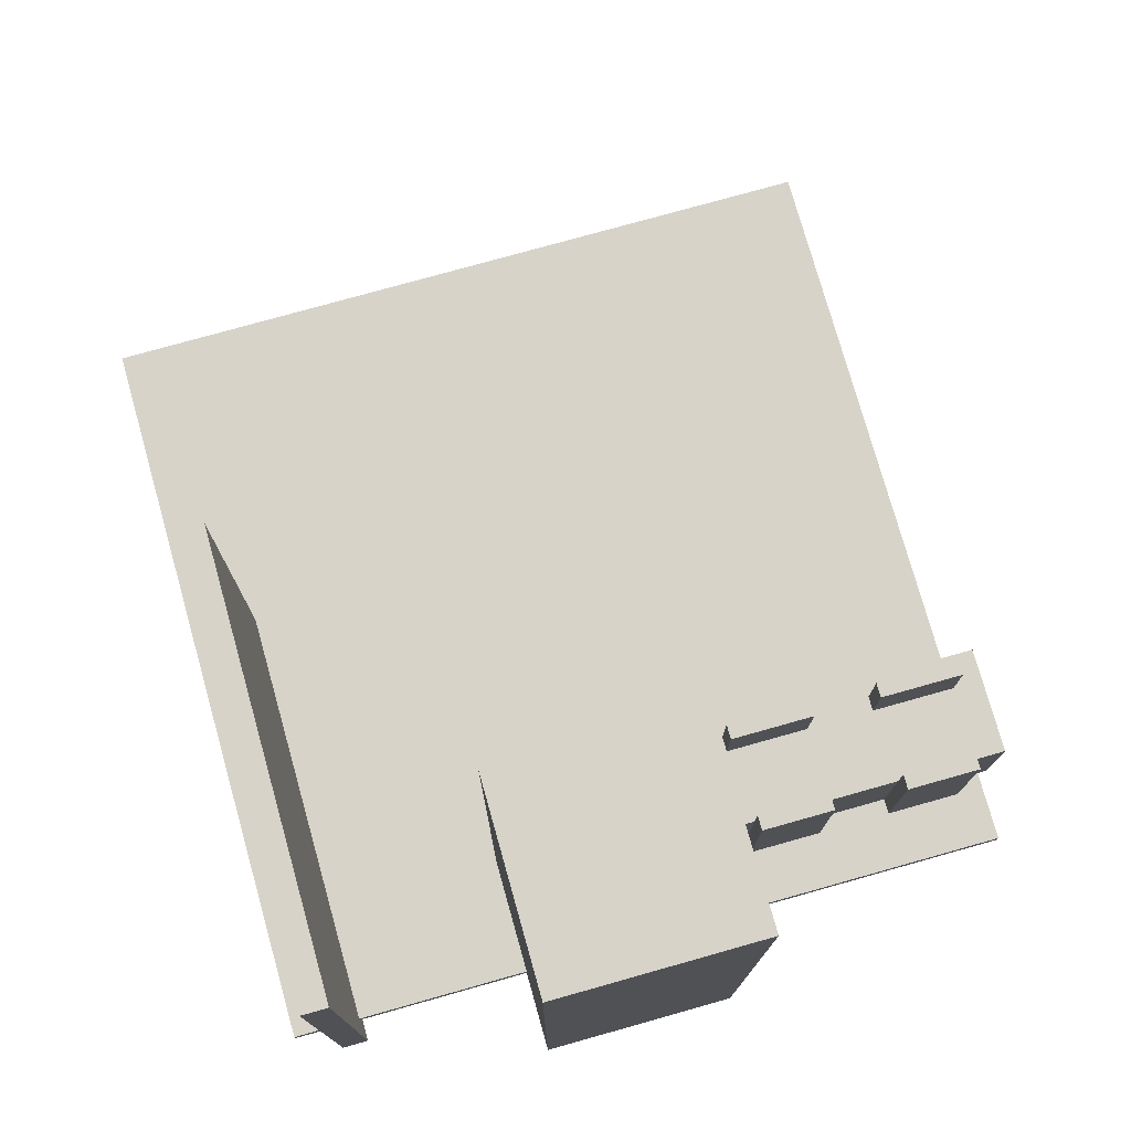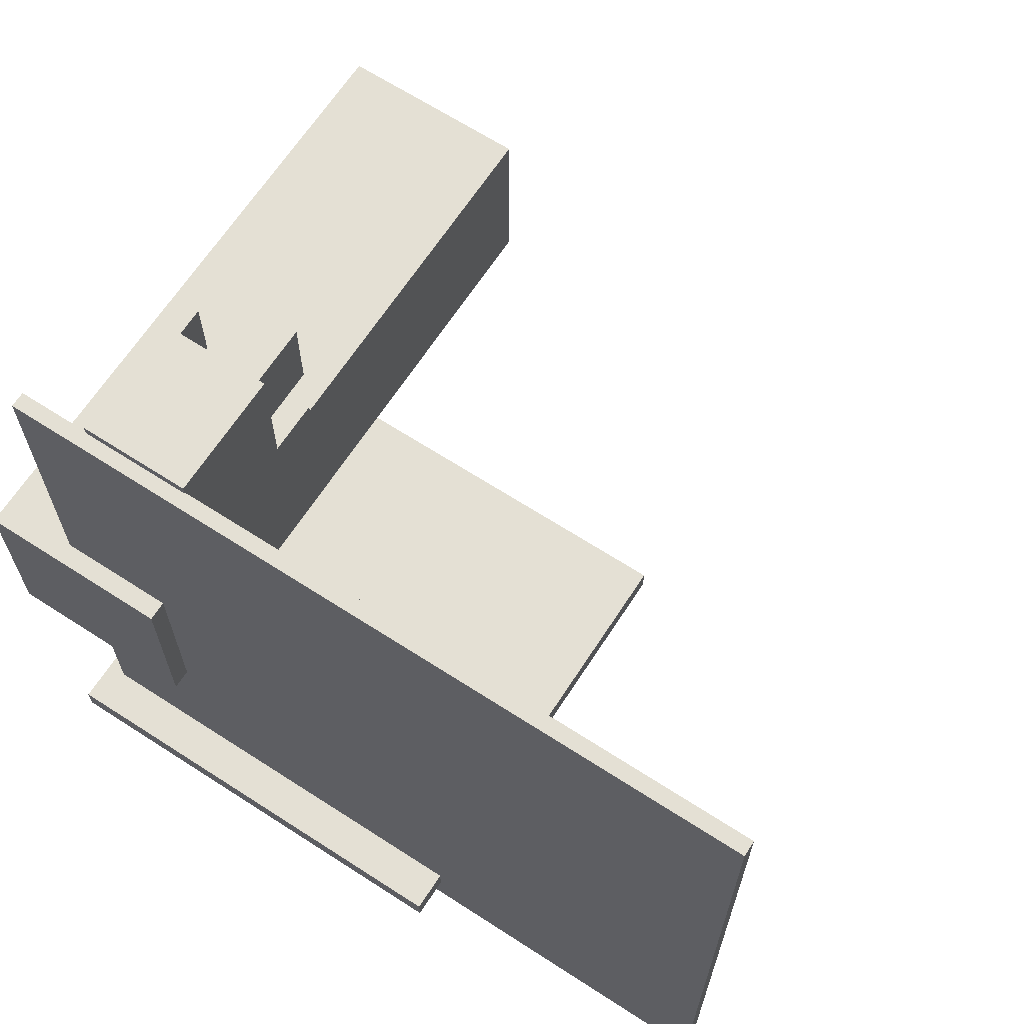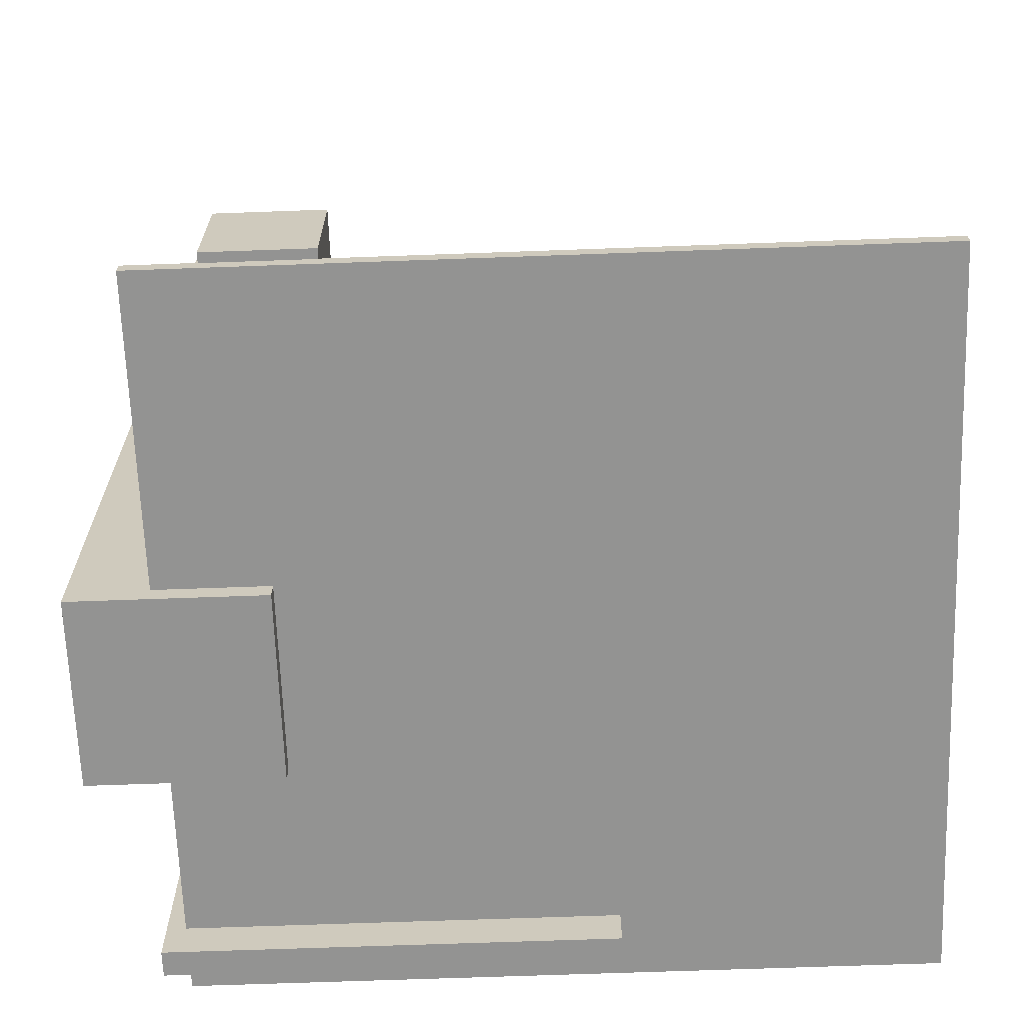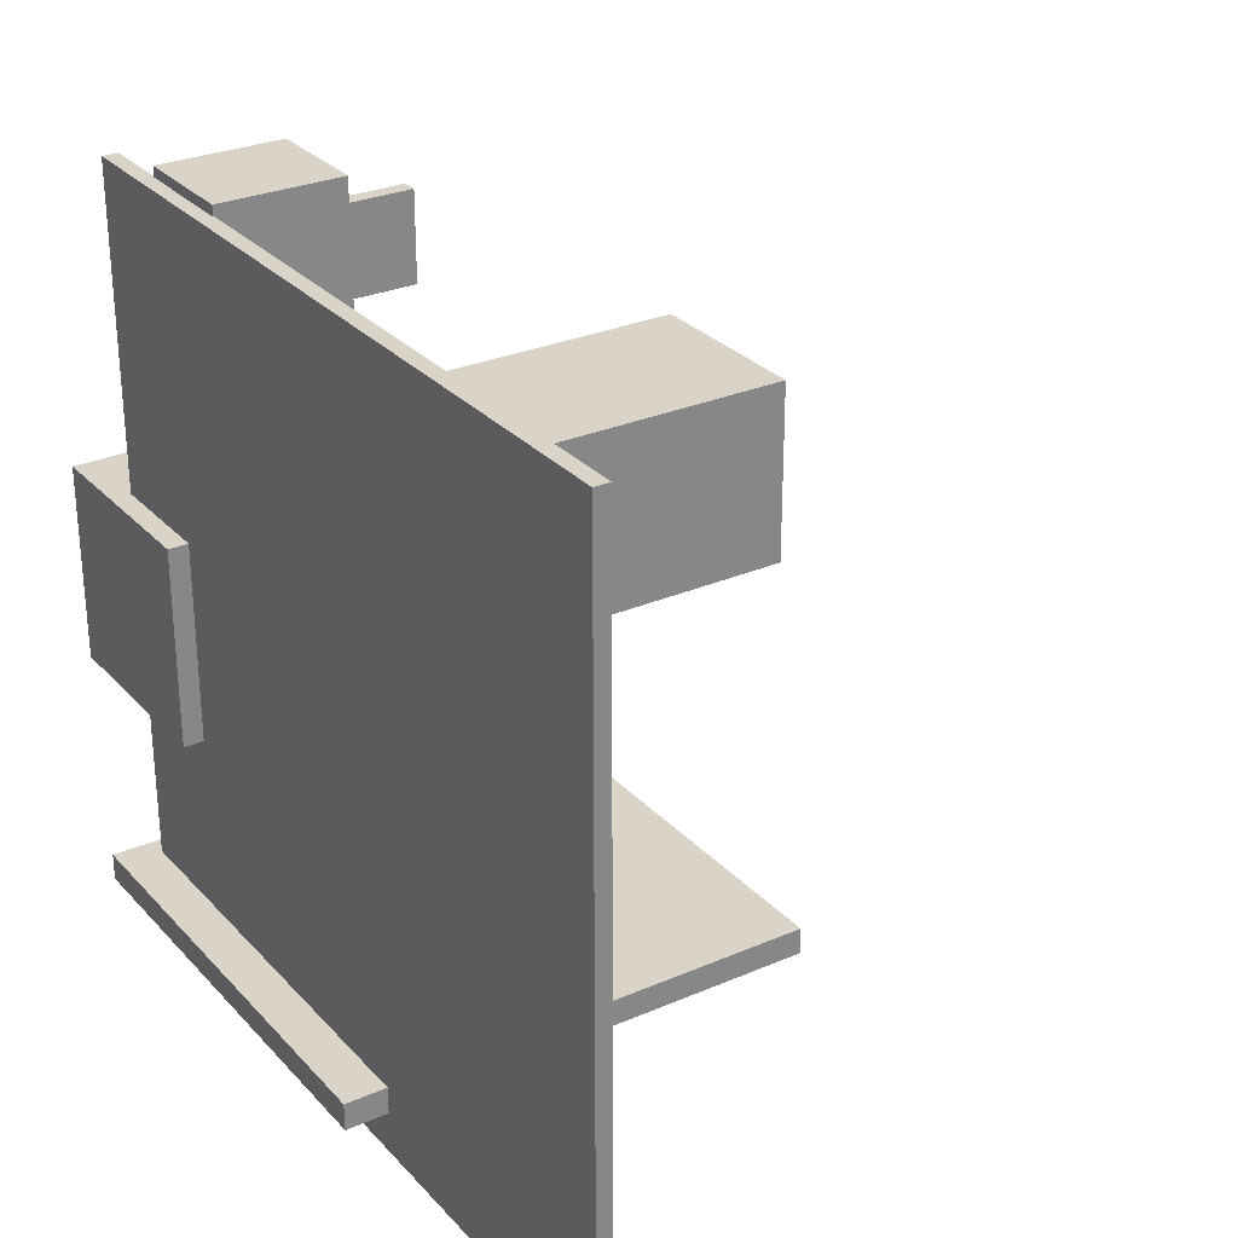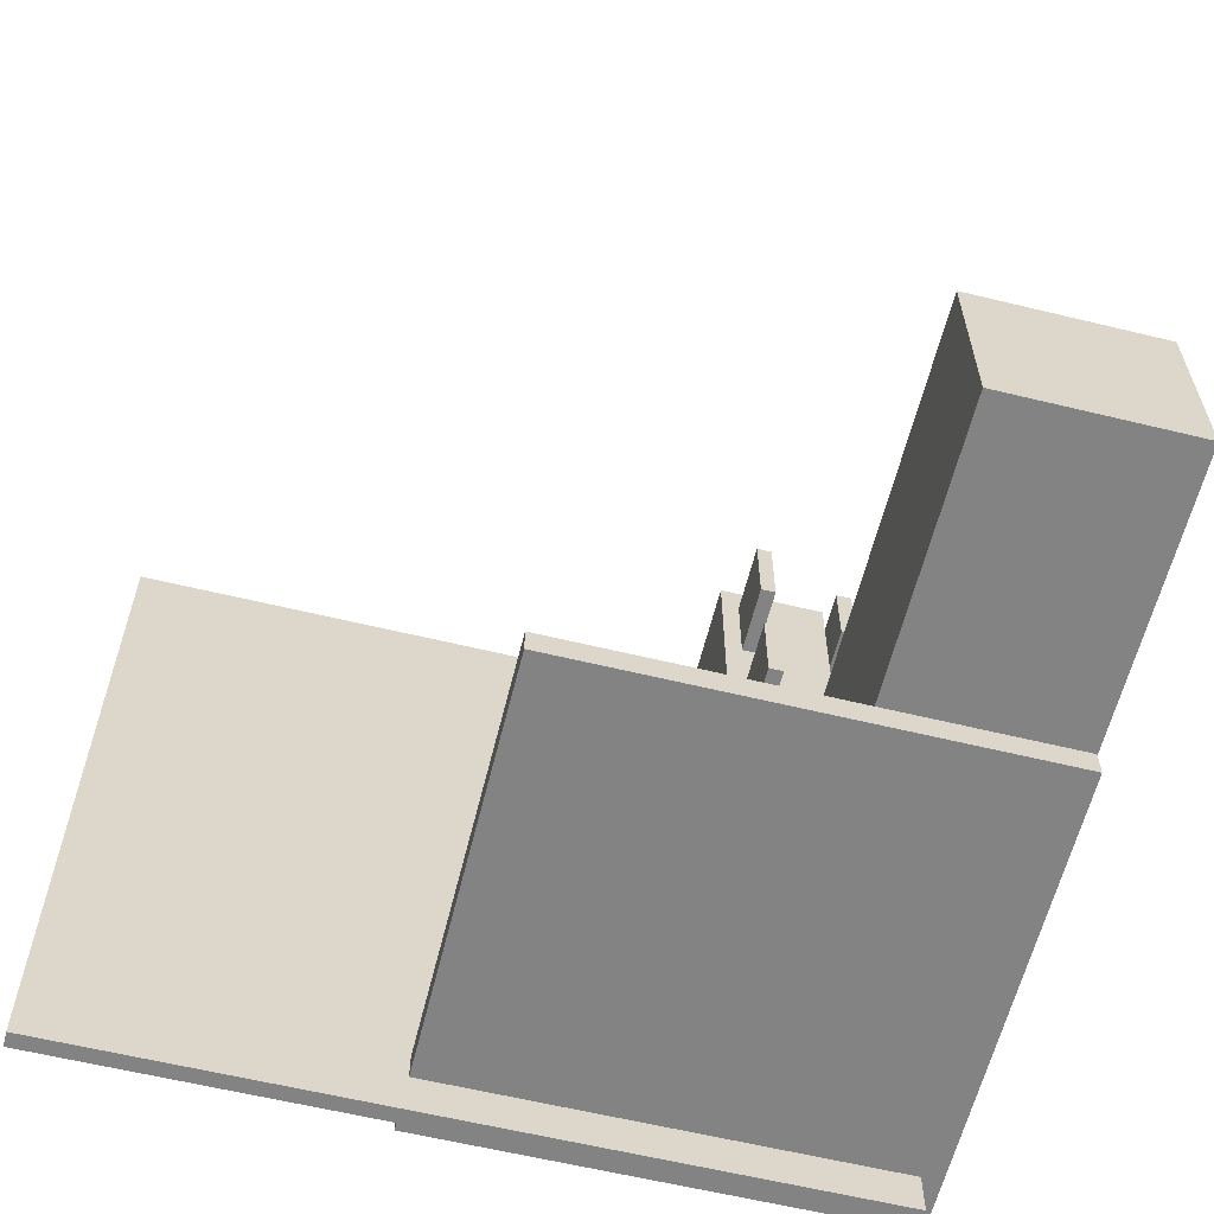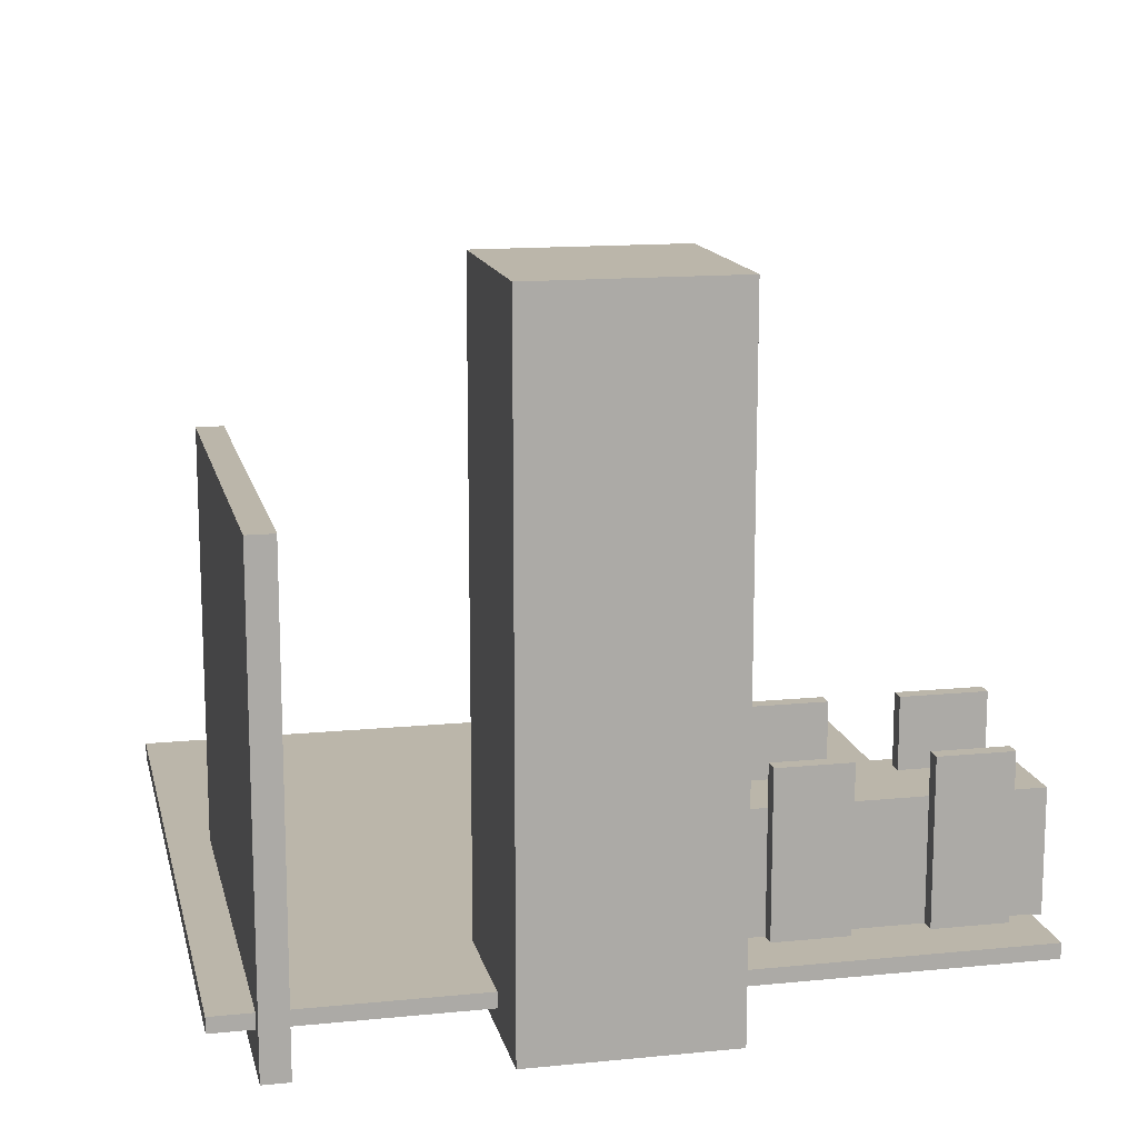
<metadata>
{"format":"obj","ext":"obj","renderer":"f3d","projection":"perspective","resolution":1024,"background":"white","views":[{"elev":76.4,"azim":-105.7,"up":"+Y"},{"elev":66.0,"azim":33.0,"up":"+Z"},{"elev":-66.6,"azim":2.1,"up":"+Y"},{"elev":28.4,"azim":56.8,"up":"+Z"},{"elev":-61.1,"azim":166.1,"up":"+Z"},{"elev":14.1,"azim":-102.4,"up":"+Y"}]}
</metadata>
<code>
o Table_1_Cube.003
v -3.613 -1.321 14.81
v -3.613 1.904 14.81
v -3.613 -1.321 6.888
v -3.613 1.904 6.888
v -0.7602 -1.321 14.81
v -0.7602 1.904 14.81
v -0.7602 -1.321 6.888
v -0.7602 1.904 6.888
v -3.613 1.904 9.86
v -3.613 -1.321 11.84
v -4.024 -1.321 13.82
v -3.613 1.904 7.879
v -3.613 -1.321 13.82
v -3.613 1.904 11.84
v -3.613 -1.321 9.86
v -4.024 -1.321 7.879
v -4.024 -1.321 11.84
v -4.024 -1.321 9.86
v -3.613 1.904 13.82
v -3.613 -1.321 7.879
v -4.024 3.008 11.84
v -1.622 1.904 11.76
v -0.7602 1.904 9.86
v -1.226 1.904 9.944
v -0.7602 1.904 11.84
v -1.226 1.904 14
v -1.622 1.904 7.699
v -4.024 3.008 9.86
v -4.024 3.008 7.879
v -3.613 3.008 9.86
v -3.613 3.008 13.82
v -3.613 3.008 11.84
v -4.024 3.008 13.82
v -3.613 3.008 7.879
v -0.7602 1.904 7.879
v -0.7602 1.904 13.82
v -1.622 1.904 14
v -1.226 1.904 7.699
v -1.622 1.904 9.944
v -1.226 1.904 11.76
v -1.226 3.765 14
v -1.622 3.765 14
v -1.226 3.765 7.699
v -1.622 3.765 7.699
v -1.226 3.765 11.76
v -1.622 3.765 11.76
v -1.226 3.765 9.944
v -1.622 3.765 9.944
f 8 3 4
f 48 43 44
f 10 7 5
f 38 8 27
f 32 33 31
f 18 20 15
f 27 9 39
f 34 28 30
f 19 33 11
f 37 19 2
f 11 10 13
f 13 2 19
f 9 34 30
f 17 33 21
f 36 5 25
f 46 40 22
f 14 37 22
f 39 44 27
f 29 12 16
f 20 4 3
f 32 19 14
f 39 22 40
f 10 15 7
f 38 47 24
f 26 42 37
f 17 21 14
f 47 39 24
f 5 1 13
f 9 28 18
f 35 24 23
f 44 38 27
f 25 26 36
f 2 5 6
f 29 18 28
f 14 15 10
f 45 26 40
f 48 47 43
f 8 7 3
f 37 46 22
f 46 41 45
f 5 13 10
f 3 7 20
f 15 20 7
f 4 12 27
f 38 35 8
f 4 27 8
f 32 21 33
f 18 16 20
f 27 12 9
f 34 29 28
f 11 13 19
f 19 31 33
f 2 6 37
f 26 37 6
f 6 36 26
f 11 17 10
f 13 1 2
f 9 12 34
f 17 11 33
f 7 8 35
f 23 25 5
f 7 35 23
f 6 5 36
f 7 23 5
f 46 45 40
f 14 19 37
f 39 48 44
f 20 16 12
f 29 34 12
f 20 12 4
f 32 31 19
f 25 23 24
f 39 9 14
f 25 24 40
f 14 22 39
f 40 24 39
f 38 43 47
f 26 41 42
f 32 14 21
f 10 17 14
f 47 48 39
f 18 15 9
f 9 30 28
f 35 38 24
f 44 43 38
f 25 40 26
f 2 1 5
f 29 16 18
f 14 9 15
f 45 41 26
f 37 42 46
f 46 42 41
o ObstacleWall_1_Cube.002
v -7.623 -2.224 6.268
v -7.623 14.98 6.268
v -7.623 -2.224 1.073
v -7.623 14.98 1.073
v -2.428 -2.224 6.268
v -2.428 14.98 6.268
v -2.428 -2.224 1.073
v -2.428 14.98 1.073
f 52 49 50
f 56 51 52
f 54 55 56
f 50 53 54
f 51 53 49
f 56 50 54
f 52 51 49
f 56 55 51
f 54 53 55
f 50 49 53
f 51 55 53
f 56 52 50
o FloorBlock_Cube.001
v -5.49 -1.697 14.55
v -5.49 -1.297 14.55
v -5.49 -1.697 -5.451
v -5.49 -1.297 -5.451
v 14.51 -1.697 14.55
v 14.51 -1.297 14.55
v 14.51 -1.697 -5.451
v 14.51 -1.297 -5.451
f 58 59 57
f 60 63 59
f 64 61 63
f 62 57 61
f 63 57 59
f 60 62 64
f 58 60 59
f 60 64 63
f 64 62 61
f 62 58 57
f 63 61 57
f 60 58 62
o BasicWall_Cube
v 6 -2.798 -4.346
v 6 -2.798 -3.637
v -6 -2.798 -3.637
v -6 -2.798 -4.346
v 6 9.618 -4.346
v 6 9.618 -3.637
v -6 9.618 -3.637
v -6 9.618 -4.346
f 66 68 65
f 72 70 69
f 69 66 65
f 70 67 66
f 71 68 67
f 65 72 69
f 66 67 68
f 72 71 70
f 69 70 66
f 70 71 67
f 71 72 68
f 65 68 72

</code>
